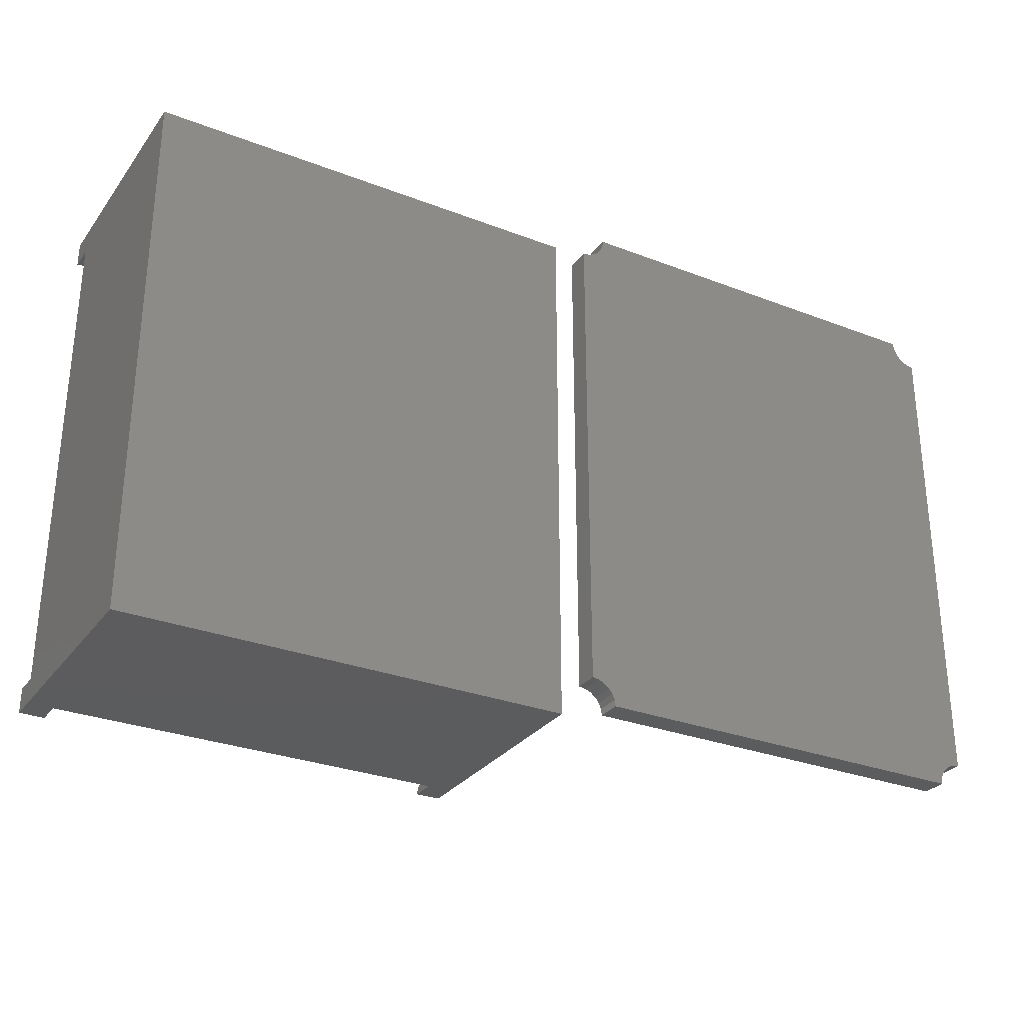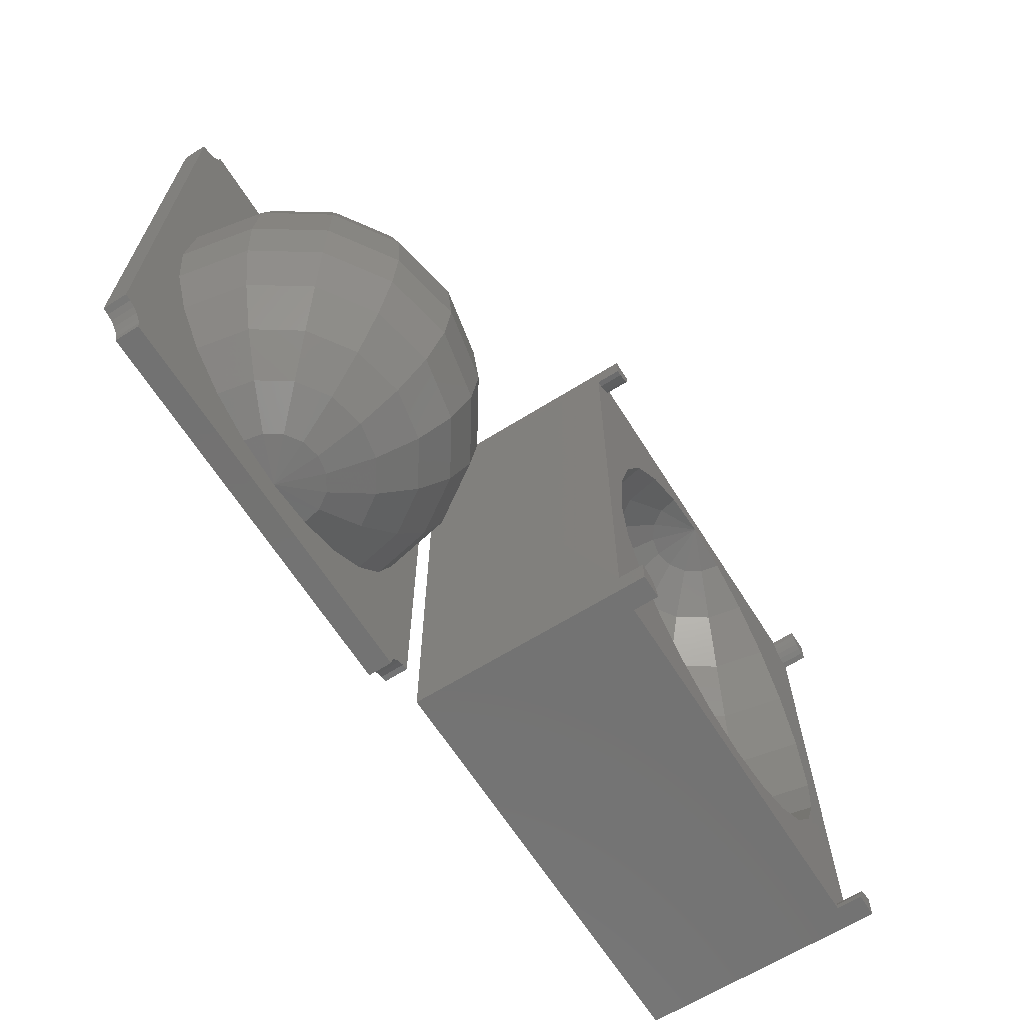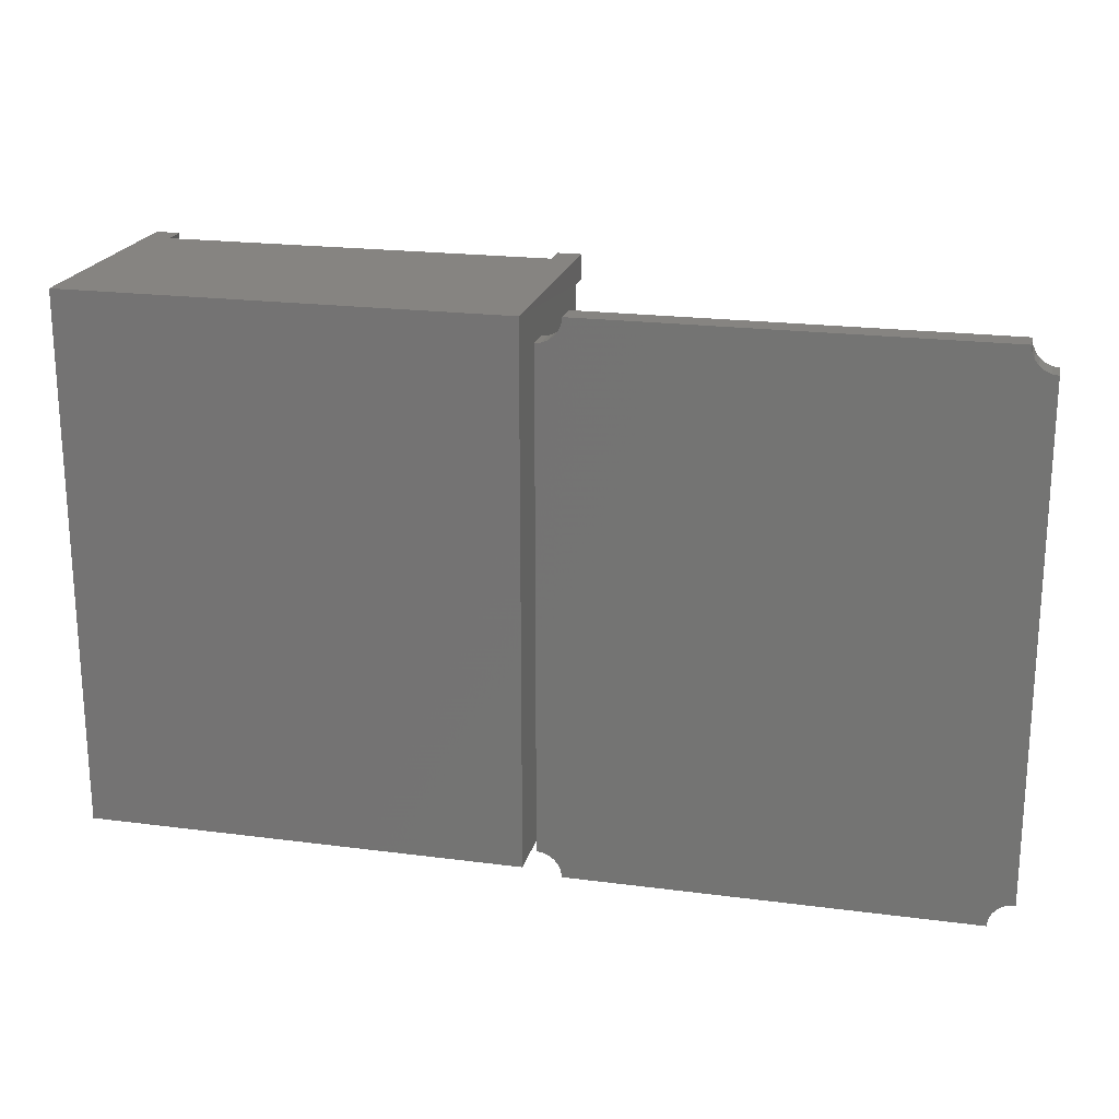
<metadata>
{"format":"stl","ext":"stl","renderer":"f3d","projection":"perspective","resolution":1024,"background":"white","views":[{"elev":-29.4,"azim":150.4,"up":"+Y"},{"elev":-64.8,"azim":-57.8,"up":"+Y"},{"elev":20.7,"azim":-166.7,"up":"+Y"}]}
</metadata>
<code>
# stl→obj: 322 verts, 636 faces
v 134 78.93 5.395
v 127.9 84.22 0.4666
v 134.5 84.22 4.902
v 127.6 78.93 1.111
v 118 64.46 14.48
v 120.1 63.76 19.37
v 116.3 64.46 15.63
v 101.2 84.22 11.54
v 106.1 78.93 5.395
v 101.8 78.93 11.81
v 105.6 84.22 4.902
v 103.7 73.99 12.59
v 109.8 69.75 9.14
v 106.7 69.75 13.83
v 107.5 73.99 6.841
v 114.5 69.75 6.004
v 120.1 66.5 9.14
v 116.1 66.5 9.919
v 120.1 69.75 4.902
v 120.1 84.22 -1.091
v 120.1 78.93 -0.3938
v 125 113.9 17.34
v 120.1 114.9 19.37
v 125.4 113.9 19.37
v 122.1 113.9 14.48
v 123.8 113.9 15.63
v 120.1 64.46 14.08
v 112.2 84.22 0.4666
v 112.5 78.93 1.111
v 136.4 73.99 12.59
v 134.5 69.75 19.37
v 133.4 69.75 13.83
v 137.8 73.99 19.37
v 138.3 92.17 11.81
v 137.8 99.57 19.37
v 139.8 92.17 19.37
v 136.4 99.57 12.59
v 122.1 64.46 14.48
v 123.8 64.46 15.63
v 112.8 66.5 12.14
v 127.3 110.8 12.14
v 124 110.8 9.919
v 134 92.17 5.395
v 127.6 92.17 1.111
v 113.3 73.99 2.999
v 120.1 73.99 1.65
v 115.2 64.46 17.34
v 125 64.46 17.34
v 139 84.22 11.54
v 139.8 78.93 19.37
v 138.3 78.93 11.81
v 140.5 84.22 19.37
v 124 66.5 9.919
v 132.6 73.99 6.841
v 130.3 69.75 9.14
v 126.8 73.99 2.999
v 125.6 69.75 6.004
v 102.3 73.99 19.37
v 105.6 69.75 19.37
v 129.5 66.5 15.46
v 127.3 66.5 12.14
v 97.06 117.5 -3.758
v 99.6 117.5 22.04
v 97.06 117.5 22.04
v 99.6 117.5 19.37
v 140.5 117.5 19.37
v 143.1 117.5 22.04
v 140.5 117.5 22.04
v 143.1 117.5 -3.758
v 125.4 64.46 19.37
v 143.1 61.22 -3.758
v 97.06 61.22 -3.758
v 110.6 66.5 15.46
v 130.3 66.5 19.37
v 99.6 84.22 19.37
v 100.3 78.93 19.37
v 114.8 64.46 19.37
v 109.8 66.5 19.37
v 143.1 114.9 19.37
v 143.1 114.9 22.04
v 143.1 63.76 19.37
v 143.1 61.22 22.04
v 143.1 63.76 22.04
v 140.5 61.22 22.04
v 140.5 61.22 19.37
v 99.6 61.22 19.37
v 97.06 61.22 22.04
v 99.6 61.22 22.04
v 97.06 63.76 19.37
v 97.07 114.9 19.37
v 97.07 114.9 22.04
v 97.06 63.76 22.04
v 142.4 63.67 19.37
v 142.4 115 19.37
v 141.8 63.42 19.37
v 141.8 115.3 19.37
v 141.3 63.01 19.37
v 141.3 115.7 19.37
v 140.9 62.49 19.37
v 140.9 116.2 19.37
v 140.6 61.88 19.37
v 140.6 116.8 19.37
v 130.3 110.8 19.37
v 134.5 105.9 19.37
v 114.8 113.9 19.37
v 109.8 110.8 19.37
v 105.6 105.9 19.37
v 102.3 99.57 19.37
v 100.3 92.17 19.37
v 99.51 61.88 19.37
v 99.51 116.8 19.37
v 99.26 116.2 19.37
v 99.26 62.49 19.37
v 98.86 115.7 19.37
v 98.85 63.01 19.37
v 98.34 115.2 19.37
v 98.33 63.42 19.37
v 97.73 115 19.37
v 97.71 63.67 19.37
v 101.8 92.17 11.81
v 120.1 99.57 1.65
v 125.6 105.9 6.004
v 126.8 99.57 2.999
v 120.1 105.9 4.902
v 114.5 105.9 6.004
v 112.8 110.8 12.14
v 116.1 110.8 9.919
v 109.8 105.9 9.14
v 120.1 110.8 9.14
v 113.3 99.57 2.999
v 130.3 105.9 9.14
v 132.6 99.57 6.841
v 106.1 92.17 5.395
v 112.5 92.17 1.111
v 129.5 110.8 15.46
v 133.4 105.9 13.83
v 120.1 113.9 14.08
v 118 113.9 14.48
v 120.1 92.17 -0.3938
v 107.5 99.57 6.841
v 115.2 113.9 17.34
v 110.6 110.8 15.46
v 103.7 99.57 12.59
v 106.7 105.9 13.83
v 116.3 113.9 15.63
v 140.6 61.88 22.04
v 140.9 62.49 22.04
v 97.71 63.67 22.04
v 141.3 63.01 22.04
v 98.33 63.42 22.04
v 99.51 61.88 22.04
v 99.26 62.49 22.04
v 98.85 63.01 22.04
v 98.34 115.2 22.04
v 98.86 115.7 22.04
v 141.8 115.3 22.04
v 142.4 115 22.04
v 99.26 116.2 22.04
v 99.51 116.8 22.04
v 97.73 115 22.04
v 142.4 63.67 22.04
v 141.8 63.42 22.04
v 140.9 116.2 22.04
v 140.6 116.8 22.04
v 141.3 115.7 22.04
v 79.19 92.87 13.63
v 71.98 85.3 15.73
v 79.44 85.3 14.25
v 71.98 92.87 15.07
v 75.71 110.6 5.244
v 71.98 106 10.02
v 77.26 106 8.973
v 71.98 110.6 5.986
v 66.71 106 8.973
v 71.98 99.92 13.12
v 65.53 99.92 11.83
v 71.98 75.56 13.12
v 77.26 71.52 8.973
v 78.44 75.56 11.83
v 71.98 71.52 10.02
v 62.24 68.42 -3.758
v 67.32 66.48 -1.828
v 62.98 68.42 -0.02911
v 66.94 66.48 -3.758
v 81.73 110.6 -3.758
v 84.72 106 1.515
v 85.76 106 -3.758
v 80.99 110.6 -0.02911
v 62.24 71.52 5.986
v 68.26 68.42 5.244
v 66.71 71.52 8.973
v 65.09 68.42 3.132
v 87.58 75.56 2.701
v 81.73 71.52 5.986
v 84.72 71.52 1.515
v 83.92 75.56 8.176
v 64.78 80.26 13.63
v 60.05 75.56 8.176
v 65.53 75.56 11.83
v 58.67 80.26 9.553
v 53.98 85.3 3.7
v 53.16 80.26 -3.758
v 54.59 80.26 3.446
v 52.5 85.3 -3.758
v 71.98 66.48 1.286
v 71.98 68.42 5.986
v 70.05 66.48 0.902
v 68.42 113.5 -0.1914
v 62.98 110.6 -0.02911
v 65.09 110.6 3.132
v 67.32 113.5 -1.828
v 71.98 65.81 -3.758
v 79.19 80.26 13.63
v 71.98 80.26 15.07
v 64.53 85.3 14.25
v 75.55 66.48 -0.1914
v 80.99 68.42 -0.02911
v 78.87 68.42 3.132
v 76.64 66.48 -1.828
v 94.33 115.8 -3.758
v 94.99 64.6 -3.758
v 94.99 115.8 -3.758
v 94.33 64.51 -3.758
v 93.72 116.1 -3.758
v 93.72 64.26 -3.758
v 93.19 116.5 -3.758
v 93.19 63.85 -3.758
v 92.79 117 -3.758
v 92.79 63.33 -3.758
v 92.53 117.6 -3.758
v 92.53 62.71 -3.758
v 92.45 118.3 -3.758
v 92.45 62.06 -3.758
v 91.47 85.3 -3.758
v 90.81 92.87 -3.758
v 88.86 99.92 -3.758
v 77.03 113.5 -3.758
v 71.98 114.5 -3.758
v 51.52 118.3 -3.758
v 66.94 113.5 -3.758
v 62.24 110.6 -3.758
v 58.2 106 -3.758
v 55.11 99.92 -3.758
v 53.16 92.87 -3.758
v 77.03 66.48 -3.758
v 51.52 62.06 -3.758
v 81.73 68.42 -3.758
v 85.76 71.52 -3.758
v 88.86 75.56 -3.758
v 90.81 80.26 -3.758
v 58.2 71.52 -3.758
v 55.11 75.56 -3.758
v 51.43 117.6 -3.758
v 51.43 62.71 -3.758
v 51.18 117 -3.758
v 51.18 63.33 -3.758
v 50.78 116.5 -3.758
v 50.78 63.85 -3.758
v 50.25 116.1 -3.758
v 50.25 64.26 -3.758
v 49.64 115.8 -3.758
v 49.64 64.51 -3.758
v 48.98 115.8 -3.758
v 48.98 64.6 -3.758
v 75.71 68.42 5.244
v 89.38 92.87 3.446
v 85.76 85.3 10.02
v 89.99 85.3 3.7
v 85.29 92.87 9.553
v 73.91 113.5 0.902
v 75.55 113.5 -0.1914
v 76.64 113.5 -1.828
v 85.29 80.26 9.553
v 71.98 113.5 1.286
v 62.24 106 5.986
v 60.05 99.92 8.176
v 78.44 99.92 11.83
v 81.73 106 5.986
v 78.87 110.6 3.132
v 48.98 64.6 -6.298
v 48.98 115.8 -6.298
v 54.59 92.87 3.446
v 64.78 92.87 13.63
v 58.67 92.87 9.553
v 58.2 85.3 10.02
v 83.92 99.92 8.176
v 68.26 110.6 5.244
v 70.05 113.5 0.902
v 94.99 115.8 -6.298
v 94.99 64.6 -6.298
v 92.53 62.71 -6.298
v 92.45 62.06 -6.298
v 93.72 64.26 -6.298
v 94.33 64.51 -6.298
v 93.19 63.85 -6.298
v 92.79 63.33 -6.298
v 51.43 117.6 -6.298
v 51.52 118.3 -6.298
v 50.78 116.5 -6.298
v 50.25 116.1 -6.298
v 49.64 115.8 -6.298
v 51.18 117 -6.298
v 94.33 115.8 -6.298
v 93.72 116.1 -6.298
v 93.19 116.5 -6.298
v 92.79 117 -6.298
v 92.53 117.6 -6.298
v 92.45 118.3 -6.298
v 51.52 62.06 -6.298
v 51.43 62.71 -6.298
v 51.18 63.33 -6.298
v 50.78 63.85 -6.298
v 50.25 64.26 -6.298
v 49.64 64.51 -6.298
v 56.39 75.56 2.701
v 89.38 80.26 3.446
v 73.91 66.48 0.902
v 87.58 99.92 2.701
v 59.25 71.52 1.515
v 68.42 66.48 -0.1914
v 59.25 106 1.515
v 56.39 99.92 2.701
f 1 2 3
f 2 1 4
f 5 6 7
f 8 9 10
f 9 8 11
f 12 13 14
f 13 12 15
f 16 17 18
f 17 16 19
f 4 20 2
f 20 4 21
f 22 23 24
f 25 23 26
f 27 6 5
f 9 28 29
f 28 9 11
f 30 31 32
f 31 30 33
f 34 35 36
f 35 34 37
f 38 39 6
f 40 5 7
f 5 40 18
f 41 25 26
f 25 41 42
f 18 27 5
f 27 18 17
f 2 43 3
f 43 2 44
f 10 15 12
f 15 10 9
f 45 21 46
f 21 45 29
f 7 6 47
f 39 48 6
f 27 38 6
f 49 50 51
f 50 49 52
f 27 53 38
f 53 27 17
f 54 32 55
f 32 54 30
f 54 4 1
f 4 54 56
f 17 57 53
f 57 17 19
f 58 14 59
f 14 58 12
f 39 60 48
f 60 39 61
f 13 45 16
f 45 13 15
f 55 56 54
f 56 55 57
f 62 63 64
f 63 62 65
f 65 62 66
f 66 67 68
f 67 66 69
f 69 66 62
f 48 70 6
f 51 33 30
f 33 51 50
f 15 29 45
f 29 15 9
f 62 71 69
f 71 62 72
f 14 40 73
f 40 14 13
f 13 18 40
f 18 13 16
f 57 46 56
f 46 57 19
f 73 7 47
f 7 73 40
f 53 55 61
f 55 53 57
f 60 31 74
f 31 60 32
f 3 51 1
f 51 3 49
f 48 74 70
f 74 48 60
f 75 10 76
f 10 75 8
f 73 77 78
f 77 73 47
f 67 79 80
f 71 81 69
f 81 71 82
f 81 82 83
f 69 81 79
f 69 79 67
f 56 21 4
f 21 56 46
f 76 12 58
f 12 76 10
f 71 84 82
f 84 71 85
f 85 71 86
f 86 87 88
f 87 86 72
f 72 86 71
f 1 30 54
f 30 1 51
f 61 32 60
f 32 61 55
f 72 89 87
f 89 72 62
f 89 62 90
f 90 62 91
f 91 62 64
f 92 87 89
f 14 78 59
f 78 14 73
f 93 79 81
f 79 93 94
f 94 93 95
f 94 95 96
f 96 95 97
f 96 97 98
f 98 97 99
f 98 99 100
f 100 99 101
f 100 101 102
f 102 101 85
f 102 85 66
f 66 85 52
f 52 85 50
f 50 85 33
f 33 85 31
f 31 85 74
f 74 85 70
f 70 85 6
f 6 85 86
f 6 86 77
f 77 86 78
f 78 86 59
f 59 86 58
f 58 86 76
f 76 86 75
f 66 23 65
f 23 66 24
f 24 66 103
f 103 66 104
f 104 66 35
f 35 66 36
f 36 66 52
f 65 23 105
f 65 105 106
f 65 106 107
f 65 107 108
f 65 108 109
f 65 109 75
f 65 75 86
f 65 86 110
f 65 110 111
f 111 110 112
f 112 110 113
f 112 113 114
f 114 113 115
f 114 115 116
f 116 115 117
f 116 117 118
f 118 117 119
f 118 119 90
f 90 119 89
f 38 61 39
f 61 38 53
f 109 8 75
f 8 109 120
f 121 122 123
f 122 121 124
f 125 126 127
f 126 125 128
f 125 129 124
f 129 125 127
f 130 124 121
f 124 130 125
f 123 131 132
f 131 123 122
f 28 133 134
f 133 28 11
f 135 104 136
f 104 135 103
f 120 11 8
f 11 120 133
f 137 127 138
f 127 137 129
f 134 121 139
f 121 134 130
f 28 139 20
f 139 28 134
f 47 6 77
f 124 42 122
f 42 124 129
f 43 37 34
f 37 43 132
f 134 140 130
f 140 134 133
f 29 20 21
f 20 29 28
f 141 106 105
f 106 141 142
f 122 41 131
f 41 122 42
f 107 143 108
f 143 107 144
f 143 133 120
f 133 143 140
f 144 140 143
f 140 144 128
f 34 52 49
f 52 34 36
f 20 44 2
f 44 20 139
f 136 41 135
f 41 136 131
f 145 142 141
f 142 145 126
f 44 132 43
f 132 44 123
f 43 49 3
f 49 43 34
f 135 26 22
f 26 135 41
f 145 141 23
f 137 23 25
f 141 105 23
f 126 144 142
f 144 126 128
f 16 46 19
f 46 16 45
f 26 23 22
f 108 120 109
f 120 108 143
f 106 144 107
f 144 106 142
f 130 128 125
f 128 130 140
f 135 24 103
f 24 135 22
f 131 37 132
f 37 131 136
f 137 138 23
f 37 104 35
f 104 37 136
f 99 146 101
f 146 99 147
f 89 148 92
f 148 89 119
f 42 137 25
f 137 42 129
f 97 147 99
f 147 97 149
f 138 126 145
f 126 138 127
f 139 123 44
f 123 139 121
f 138 145 23
f 101 84 85
f 84 101 146
f 119 150 148
f 150 119 117
f 87 151 88
f 151 87 152
f 152 87 153
f 153 87 150
f 150 87 148
f 148 87 92
f 114 154 155
f 154 114 116
f 94 156 157
f 156 94 96
f 158 114 155
f 114 158 112
f 159 112 158
f 112 159 111
f 63 111 159
f 111 63 65
f 118 91 160
f 91 118 90
f 84 83 82
f 83 84 161
f 161 84 162
f 162 84 149
f 149 84 147
f 147 84 146
f 159 64 63
f 64 159 158
f 64 158 155
f 64 155 154
f 64 154 160
f 64 160 91
f 79 157 80
f 157 79 94
f 102 163 100
f 163 102 164
f 93 83 161
f 83 93 81
f 116 160 154
f 160 116 118
f 96 165 156
f 165 96 98
f 100 165 98
f 165 100 163
f 157 67 80
f 67 157 68
f 68 157 156
f 68 156 165
f 68 165 163
f 68 163 164
f 66 164 102
f 164 66 68
f 97 162 149
f 162 97 95
f 153 113 152
f 113 153 115
f 117 153 150
f 153 117 115
f 151 86 88
f 86 151 110
f 95 161 162
f 161 95 93
f 152 110 151
f 110 152 113
f 166 167 168
f 167 166 169
f 170 171 172
f 171 170 173
f 174 175 171
f 175 174 176
f 177 178 179
f 178 177 180
f 181 182 183
f 182 181 184
f 185 186 187
f 186 185 188
f 189 190 191
f 190 189 192
f 193 194 195
f 194 193 196
f 197 198 199
f 198 197 200
f 201 202 203
f 202 201 204
f 190 205 206
f 205 190 207
f 208 209 210
f 209 208 211
f 212 205 207
f 167 213 168
f 213 167 214
f 215 214 167
f 214 215 197
f 216 217 218
f 217 216 219
f 220 221 222
f 221 220 223
f 223 220 224
f 223 224 225
f 225 224 226
f 225 226 227
f 227 226 228
f 227 228 229
f 229 228 230
f 229 230 231
f 231 230 232
f 231 232 233
f 233 232 234
f 234 232 235
f 235 232 236
f 236 232 187
f 187 232 185
f 185 232 237
f 237 232 238
f 238 232 239
f 238 239 240
f 240 239 241
f 241 239 242
f 242 239 243
f 243 239 244
f 244 239 204
f 233 245 246
f 245 233 247
f 247 233 248
f 248 233 249
f 249 233 250
f 250 233 234
f 246 245 212
f 246 212 184
f 246 184 181
f 246 181 251
f 246 251 252
f 246 252 202
f 246 202 204
f 246 204 239
f 246 239 253
f 246 253 254
f 254 253 255
f 254 255 256
f 256 255 257
f 256 257 258
f 258 257 259
f 258 259 260
f 260 259 261
f 260 261 262
f 262 261 263
f 262 263 264
f 206 178 180
f 178 206 265
f 197 177 214
f 177 197 199
f 238 211 208
f 266 267 268
f 267 266 269
f 238 270 271
f 185 272 188
f 272 185 237
f 213 196 273
f 196 213 179
f 238 274 270
f 275 176 174
f 176 275 276
f 277 169 166
f 169 277 175
f 249 195 248
f 195 249 193
f 278 170 172
f 170 278 279
f 263 280 264
f 280 263 281
f 282 204 201
f 204 282 244
f 276 283 176
f 283 276 284
f 188 271 279
f 271 188 272
f 284 201 285
f 201 284 282
f 170 274 173
f 274 170 270
f 245 219 212
f 286 166 269
f 166 286 277
f 274 287 173
f 287 274 288
f 186 279 278
f 279 186 188
f 289 221 290
f 221 289 222
f 291 233 292
f 233 291 231
f 293 223 225
f 223 293 294
f 295 229 296
f 229 295 227
f 294 221 223
f 221 294 290
f 295 225 227
f 225 295 293
f 296 231 291
f 231 296 229
f 239 297 253
f 297 239 298
f 299 259 257
f 259 299 300
f 301 263 261
f 263 301 281
f 255 299 257
f 299 255 302
f 300 261 259
f 261 300 301
f 253 302 255
f 302 253 297
f 219 247 217
f 247 219 245
f 294 289 290
f 289 294 303
f 303 294 293
f 303 293 304
f 304 293 305
f 305 293 295
f 305 295 296
f 305 296 306
f 306 296 291
f 306 291 307
f 307 291 308
f 308 291 292
f 308 292 309
f 308 309 298
f 298 309 310
f 298 310 297
f 297 310 311
f 297 311 302
f 302 311 312
f 302 312 299
f 299 312 313
f 299 313 300
f 300 313 314
f 300 314 301
f 301 314 280
f 301 280 281
f 217 248 195
f 248 217 247
f 254 309 246
f 309 254 310
f 258 311 256
f 311 258 312
f 256 310 254
f 310 256 311
f 203 252 315
f 252 203 202
f 268 273 316
f 273 268 267
f 215 200 197
f 200 215 285
f 212 216 317
f 184 212 182
f 265 194 178
f 194 265 218
f 179 194 196
f 194 179 178
f 187 318 236
f 318 187 186
f 214 179 213
f 179 214 177
f 198 319 189
f 319 198 315
f 199 180 177
f 180 199 191
f 186 286 318
f 286 186 278
f 199 189 191
f 189 199 198
f 168 273 267
f 273 168 213
f 315 251 319
f 251 315 252
f 212 320 182
f 285 203 200
f 203 285 201
f 191 206 180
f 206 191 190
f 212 207 320
f 210 321 275
f 321 210 209
f 212 219 216
f 200 315 198
f 315 200 203
f 319 192 189
f 192 319 183
f 251 183 319
f 183 251 181
f 183 320 192
f 320 183 182
f 192 207 190
f 207 192 320
f 218 195 194
f 195 218 217
f 279 270 170
f 270 279 271
f 238 288 274
f 322 242 243
f 242 322 321
f 250 193 249
f 193 250 316
f 287 171 173
f 171 287 174
f 246 292 233
f 292 246 309
f 238 271 272
f 234 316 250
f 316 234 268
f 308 239 232
f 239 308 298
f 176 169 175
f 169 176 283
f 236 266 235
f 266 236 318
f 317 218 265
f 218 317 216
f 276 321 322
f 321 276 275
f 283 167 169
f 167 283 215
f 284 322 282
f 322 284 276
f 240 211 238
f 235 268 234
f 268 235 266
f 284 215 283
f 215 284 285
f 172 175 277
f 175 172 171
f 212 317 205
f 316 196 193
f 196 316 273
f 269 168 267
f 168 269 166
f 238 208 288
f 238 272 237
f 288 210 287
f 210 288 208
f 282 243 244
f 243 282 322
f 209 242 321
f 242 209 241
f 211 241 209
f 241 211 240
f 205 265 206
f 265 205 317
f 278 277 286
f 277 278 172
f 318 269 266
f 269 318 286
f 287 275 174
f 275 287 210
f 308 230 307
f 230 308 232
f 303 224 220
f 224 303 304
f 314 260 262
f 260 314 313
f 280 262 264
f 262 280 314
f 304 226 224
f 226 304 305
f 307 228 306
f 228 307 230
f 313 258 260
f 258 313 312
f 289 220 222
f 220 289 303
f 306 226 305
f 226 306 228

</code>
